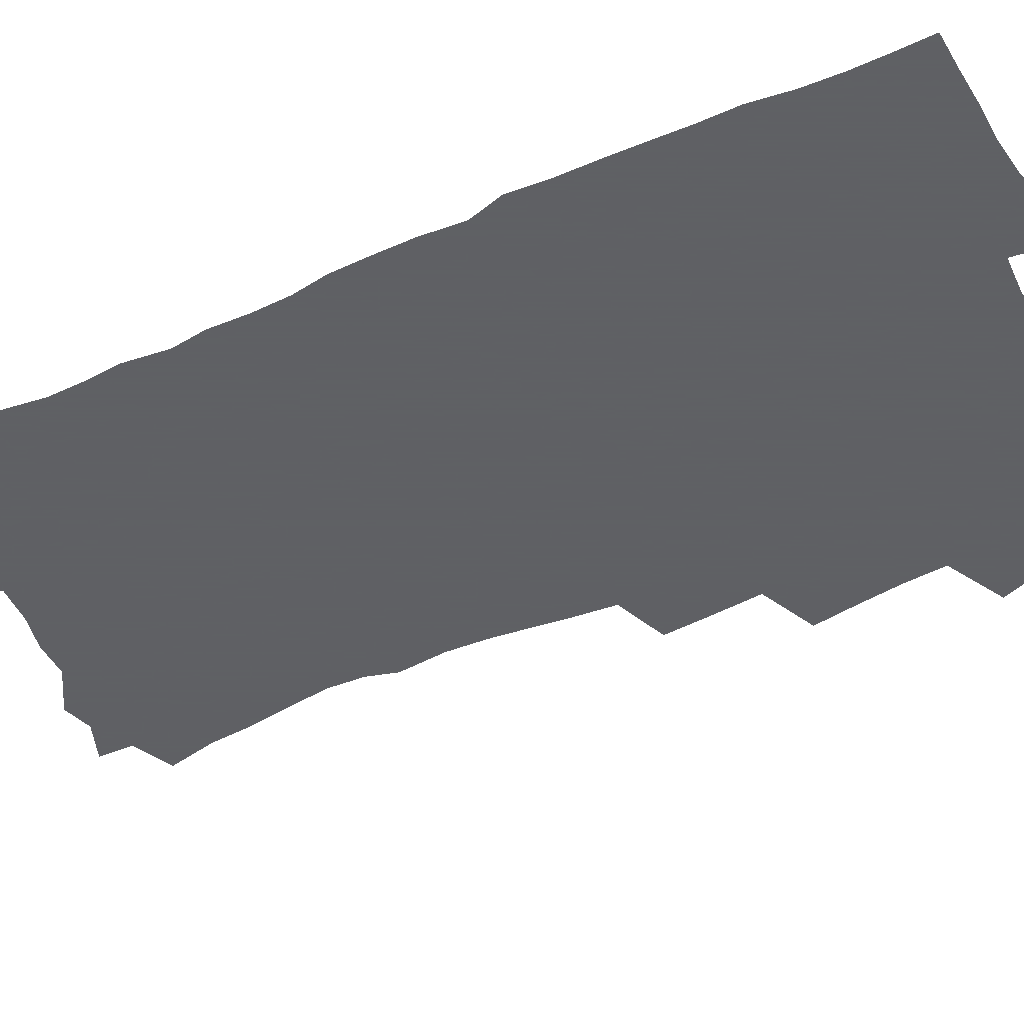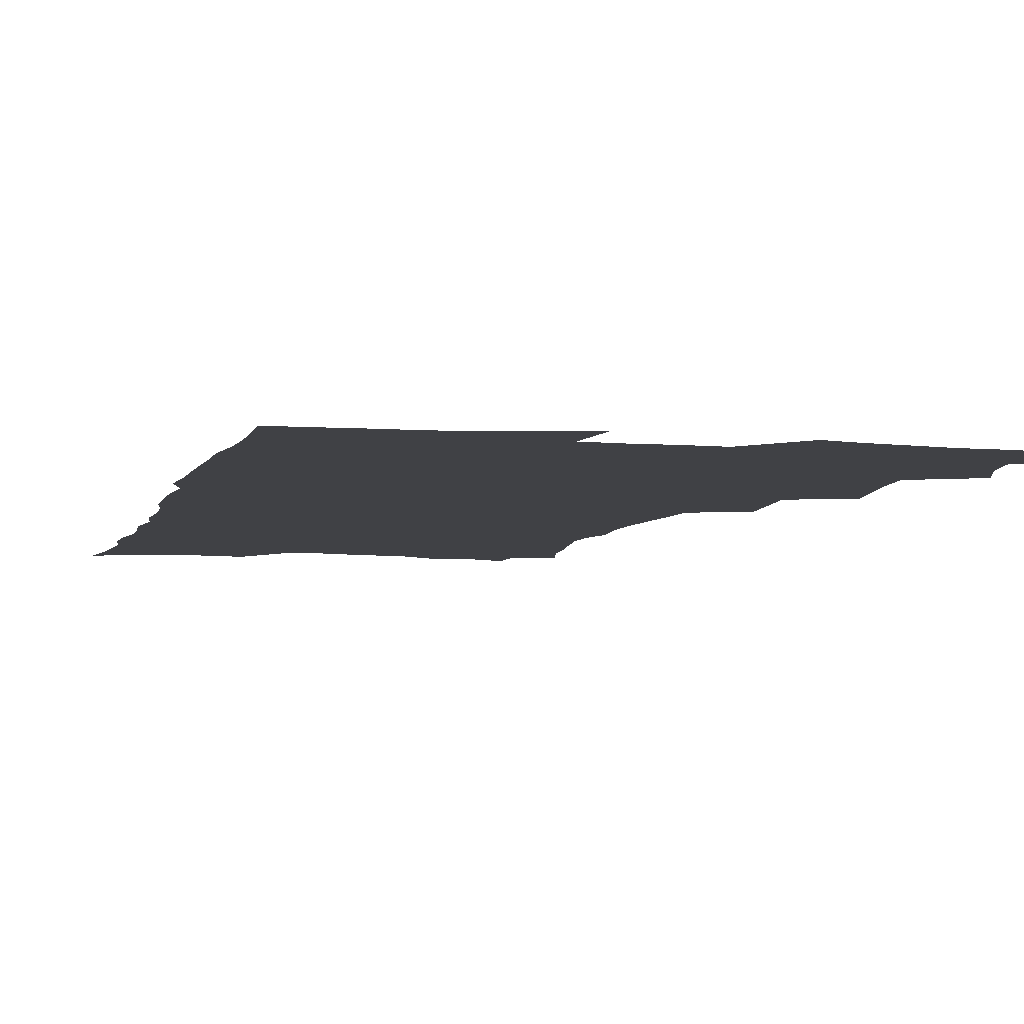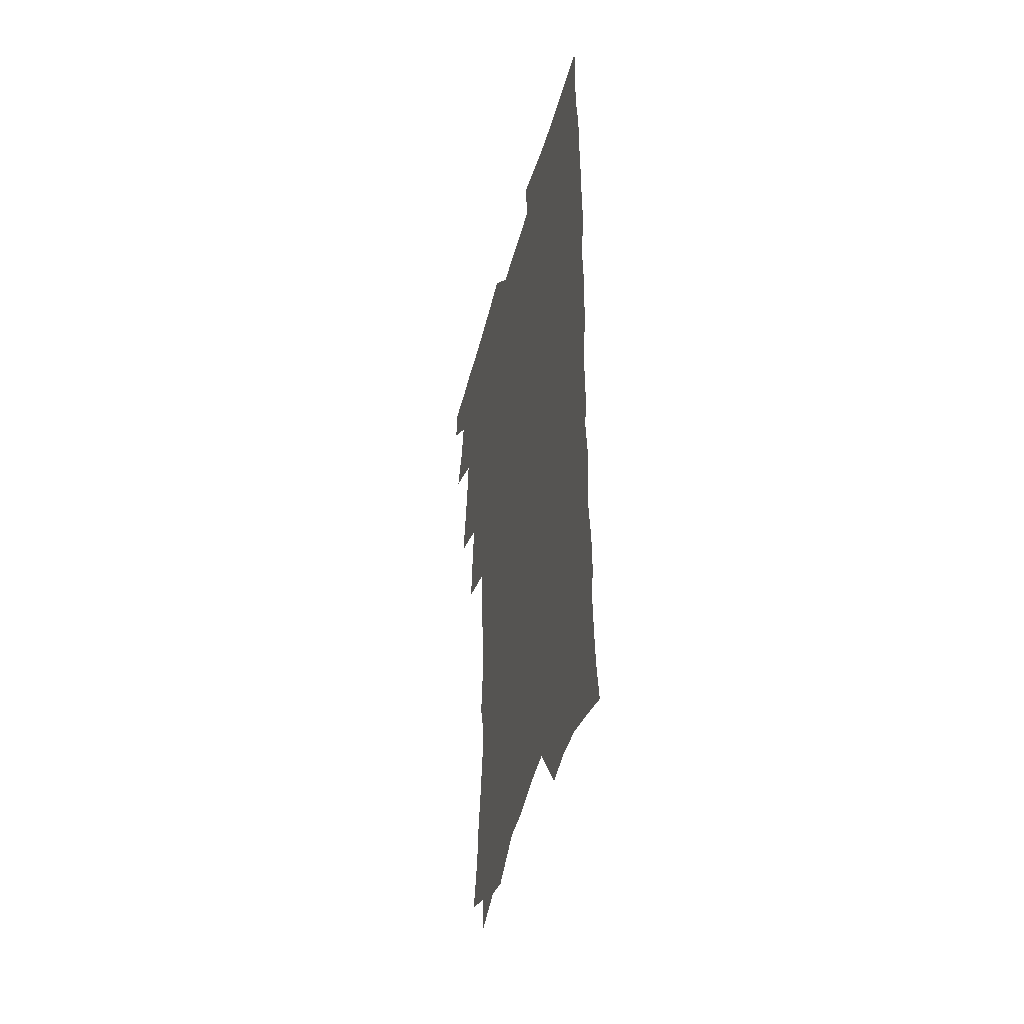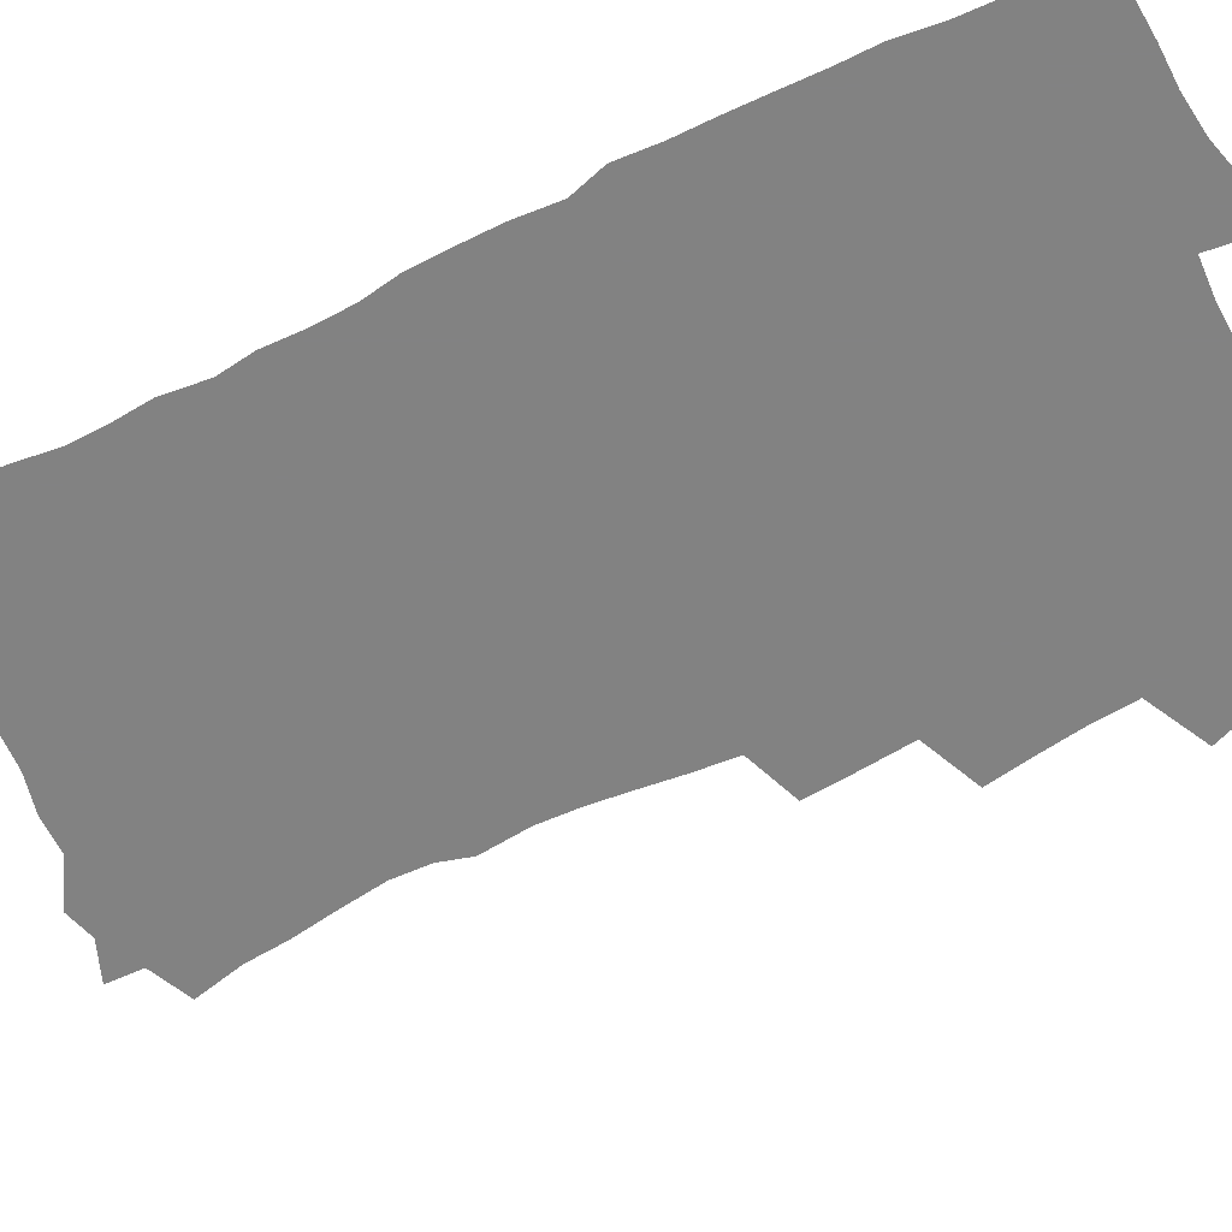
<metadata>
{"format":"obj","ext":"obj","renderer":"f3d","projection":"perspective","resolution":1024,"background":"white","views":[{"elev":-45.3,"azim":116.5,"up":"+Z"},{"elev":-5.8,"azim":165.4,"up":"+Z"},{"elev":-45.7,"azim":75.4,"up":"+Y"},{"elev":-60.7,"azim":116.2,"up":"+Z"}]}
</metadata>
<code>
v 463.4 551.7 0
v 464.2 566.5 0
v 471.8 503.9 0
v 478.6 521 0
v 481.5 536.9 0
v 481.9 551.7 0
v 480.3 566.9 0
v 488 439.2 0
v 491.3 457.6 0
v 494.1 475.2 0
v 495.7 492 0
v 499.5 508.6 0
v 498.6 522.9 0
v 498.1 537.6 0
v 497.3 552.3 0
v 495 568.9 0
v 507.2 390 0
v 509 409.6 0
v 511.1 429.3 0
v 512.2 446.5 0
v 512.4 462.5 0
v 509.8 476.8 0
v 514 494.3 0
v 515.3 509.6 0
v 514.6 523.7 0
v 513.6 538.4 0
v 512.2 553.6 0
v 510.8 568.8 0
v 523.3 197.4 0
v 528.1 217.3 0
v 529.7 233.7 0
v 532.9 251.9 0
v 535.5 269.9 0
v 535 284.8 0
v 531.6 297.1 0
v 533.7 316.8 0
v 533.2 333.3 0
v 531.6 349.2 0
v 529.9 365.3 0
v 528.6 382 0
v 527.6 398.9 0
v 527.8 416.3 0
v 527.6 432.5 0
v 529.1 449.6 0
v 530.3 465.9 0
v 530 480.8 0
v 529.2 495.4 0
v 529.3 509.9 0
v 529.3 524.4 0
v 529 539 0
v 527 555 0
v 525.3 570.9 0
v 540.1 175.7 0
v 539.9 190.1 0
v 541.5 206.7 0
v 547.7 229.1 0
v 549.8 246.8 0
v 551.2 263.8 0
v 550.4 278.1 0
v 550.5 294.1 0
v 548.8 308.3 0
v 550.3 327.3 0
v 548.3 341.3 0
v 547.5 357.4 0
v 546.7 373.3 0
v 544.9 388.2 0
v 544.4 404.4 0
v 545.9 422.2 0
v 545.5 437.2 0
v 544.7 451.8 0
v 545 467 0
v 545.7 482.1 0
v 545.9 496.6 0
v 545.9 510.7 0
v 545.6 524.9 0
v 543.9 540 0
v 541.8 556.4 0
v 539.8 572.7 0
v 555.8 181.9 0
v 559.3 200.7 0
v 562.5 220.6 0
v 563.6 237.1 0
v 565.8 255.6 0
v 566 271.1 0
v 565.4 285.7 0
v 564.6 300.5 0
v 563.7 315.5 0
v 564.4 333.4 0
v 563.3 348 0
v 562.8 363.5 0
v 561 377.3 0
v 560 392.4 0
v 559.5 407.6 0
v 560.6 424.5 0
v 560.4 439.3 0
v 559.9 453.6 0
v 560.6 468.9 0
v 560.9 483.3 0
v 561.1 497.4 0
v 561.5 511.2 0
v 561.3 524.7 0
v 559.5 539.6 0
v 556.9 556.8 0
v 554 575.8 0
v 568 178.5 0
v 575.8 209.1 0
v 577.8 227.5 0
v 578.1 243 0
v 578.8 259.5 0
v 578.6 274.3 0
v 578.3 289.6 0
v 577.5 304 0
v 577.6 320.8 0
v 577.3 336.4 0
v 577 352.1 0
v 576.5 367 0
v 575.9 381.7 0
v 575.7 397.1 0
v 575.4 412 0
v 574.6 425.9 0
v 574.5 440.6 0
v 574.3 454.9 0
v 575.4 470.3 0
v 574.9 483.8 0
v 575.5 498.1 0
v 575.7 511.7 0
v 575.1 525.3 0
v 574 539.8 0
v 572.5 555.7 0
v 585.8 189 0
v 590.2 214.5 0
v 591.9 233.4 0
v 591.5 246.8 0
v 591.6 262.4 0
v 591.5 277.9 0
v 590.8 291.8 0
v 590.5 307.4 0
v 590.3 323 0
v 589.9 338.1 0
v 589.9 354.8 0
v 589.6 368.2 0
v 589.6 384.4 0
v 589.3 399 0
v 589 413.4 0
v 589.4 428.6 0
v 588.4 441.8 0
v 589.1 457 0
v 589.3 471 0
v 589.1 484.6 0
v 589.2 498.4 0
v 589.3 512 0
v 589 525.9 0
v 588.2 540.6 0
v 587.1 556.1 0
v 600.2 189.2 0
v 603.3 215.7 0
v 604 232.8 0
v 603.8 247.1 0
v 604 263.8 0
v 603.9 279.9 0
v 603.7 294.9 0
v 603.5 310.5 0
v 603.3 326.1 0
v 602.8 340.2 0
v 602.6 353.6 0
v 602.5 369.8 0
v 602.7 385.2 0
v 602.6 400.3 0
v 602.5 414.1 0
v 602.6 429.7 0
v 602.3 443 0
v 602.9 458 0
v 602.8 471.4 0
v 602.7 484.8 0
v 602.7 498.2 0
v 603.2 512.1 0
v 603.1 526 0
v 603 540.1 0
v 602.1 555.5 0
v 615.4 192.8 0
v 616.3 214.7 0
v 616.5 234 0
v 616.5 249.3 0
v 616.3 264.5 0
v 616.3 281.2 0
v 616 295.3 0
v 615.8 310.8 0
v 615.7 325.9 0
v 615.5 341.1 0
v 615.3 355.3 0
v 615.3 370.9 0
v 615.9 384.1 0
v 615.7 399.6 0
v 615.8 413.8 0
v 615.8 429.5 0
v 615.9 443.8 0
v 616.1 458 0
v 616.4 471.5 0
v 616.8 485.2 0
v 617.3 498.7 0
v 617 512.3 0
v 617.2 525.9 0
v 617.3 539.7 0
v 616.5 556.2 0
v 613.9 578.5 0
v 630.1 193.7 0
v 629.4 215.6 0
v 629.1 233.1 0
v 628.8 250.1 0
v 628.7 264.7 0
v 628.5 281.4 0
v 628.4 295.9 0
v 628.2 311.5 0
v 628.2 326 0
v 628.2 341.8 0
v 628 356.5 0
v 628.6 368.9 0
v 628.7 386 0
v 628.7 400.5 0
v 629.1 413.9 0
v 629.1 429.1 0
v 629.2 443.3 0
v 629.2 457.8 0
v 629.8 471 0
v 630.7 484.1 0
v 630.6 498.9 0
v 630.9 512.2 0
v 631.2 525.6 0
v 631.3 539.9 0
v 631.5 554.3 0
v 629.7 574.7 0
v 646.5 169.2 0
v 643.7 194.2 0
v 642.7 213.6 0
v 641.9 231.6 0
v 641.7 247.6 0
v 640.9 265.6 0
v 640.7 281.1 0
v 640.7 295.5 0
v 641.3 308.7 0
v 640.4 327.6 0
v 640.9 340.5 0
v 640.7 356.2 0
v 641.2 370 0
v 641.6 384.3 0
v 641.6 399 0
v 642.8 412 0
v 642.3 428.7 0
v 642.9 442.2 0
v 643 456.4 0
v 643.6 470.1 0
v 644.2 483.9 0
v 644.4 498.2 0
v 645 511.8 0
v 645.2 525.6 0
v 645.6 539.7 0
v 645.8 554.2 0
v 645.9 570.5 0
v 659.9 171.7 0
v 657.8 191.4 0
v 656.1 211.1 0
v 654.8 229.7 0
v 654.5 245.6 0
v 653.6 263 0
v 653.7 278 0
v 652.9 294.5 0
v 653.9 307.7 0
v 653.3 324.4 0
v 653.4 339.4 0
v 653.7 354 0
v 654.7 367.4 0
v 654.7 382.7 0
v 656.5 395.8 0
v 655.8 412.4 0
v 655.9 426.8 0
v 656.6 440.7 0
v 657.1 454.7 0
v 657.3 469.1 0
v 658.1 482.6 0
v 657.4 498.6 0
v 658.7 511.4 0
v 659.4 525.2 0
v 659.8 539.2 0
v 660.4 554 0
v 661.1 568.6 0
v 673.7 170.7 0
v 671.9 188.7 0
v 670.6 206.4 0
v 669.3 224.3 0
v 668 242 0
v 668.6 256.7 0
v 667.4 273.9 0
v 667.2 289.4 0
v 667.3 304.5 0
v 666.8 320.6 0
v 668.9 333.2 0
v 667.6 350.5 0
v 667.6 365.6 0
v 668.7 379.5 0
v 670.2 393.4 0
v 670.1 409.1 0
v 671.4 423.1 0
v 671 438.4 0
v 671 453.3 0
v 671.7 467.4 0
v 672.1 481.8 0
v 671.8 496.6 0
v 673.9 510.1 0
v 673.4 525 0
v 673.7 538.5 0
v 675.1 553.3 0
v 675.8 568.3 0
v 688.8 165.9 0
v 687.6 182.6 0
v 684.8 202.5 0
v 683.5 219.7 0
v 683.6 235.1 0
v 682.6 251.9 0
v 682.4 267.5 0
v 682.8 282.5 0
v 681.8 299.1 0
v 680.8 315.6 0
v 682.2 329.6 0
v 683.1 344.3 0
v 682.8 360.1 0
v 685.7 373.3 0
v 684.5 390.1 0
v 686.1 404.4 0
v 686.2 419.8 0
v 685.6 435.8 0
v 685.6 450.8 0
v 687.2 464.7 0
v 688 479.3 0
v 689.3 493.8 0
v 688.1 509.5 0
v 688.9 523.8 0
v 689.3 538.2 0
v 689.5 552.5 0
v 690.5 567.2 0
v 704.8 160.2 0
v 702.1 179 0
v 701.1 195.3 0
v 700.5 211.3 0
v 702.4 224.6 0
v 702.2 240.2 0
v 700.2 257.9 0
v 700.7 272.7 0
v 702 287 0
v 700.1 304.7 0
v 702.1 318.6 0
v 701.7 334.9 0
v 702.4 350.2 0
v 704.8 364.3 0
v 705.3 380.1 0
v 705.5 396.1 0
v 704.3 413.3 0
v 708.4 427.1 0
v 707.4 443.6 0
v 707.5 459.1 0
v 707.2 474.8 0
v 706.7 490.5 0
v 706.9 505.9 0
v 704.9 522.4 0
v 704.4 537.6 0
v 704.6 552.1 0
v 705.2 566.5 0
v 706 586 0
f 5 6 1
f 1 6 2
f 6 7 2
f 11 12 3
f 3 12 4
f 12 13 4
f 4 13 5
f 13 14 5
f 5 14 6
f 14 15 6
f 6 15 7
f 15 16 7
f 19 20 8
f 8 20 9
f 20 21 9
f 9 21 10
f 21 22 10
f 10 22 11
f 22 23 11
f 11 23 12
f 23 24 12
f 12 24 13
f 24 25 13
f 13 25 14
f 25 26 14
f 14 26 15
f 26 27 15
f 15 27 16
f 27 28 16
f 40 41 17
f 17 41 18
f 41 42 18
f 18 42 19
f 42 43 19
f 19 43 20
f 43 44 20
f 20 44 21
f 44 45 21
f 21 45 22
f 45 46 22
f 22 46 23
f 46 47 23
f 23 47 24
f 47 48 24
f 24 48 25
f 48 49 25
f 25 49 26
f 49 50 26
f 26 50 27
f 50 51 27
f 27 51 28
f 51 52 28
f 54 55 29
f 29 55 30
f 55 56 30
f 30 56 31
f 56 57 31
f 31 57 32
f 57 58 32
f 32 58 33
f 58 59 33
f 33 59 34
f 59 60 34
f 34 60 35
f 60 61 35
f 35 61 36
f 61 62 36
f 36 62 37
f 62 63 37
f 37 63 38
f 63 64 38
f 38 64 39
f 64 65 39
f 39 65 40
f 65 66 40
f 40 66 41
f 66 67 41
f 41 67 42
f 67 68 42
f 42 68 43
f 68 69 43
f 43 69 44
f 69 70 44
f 44 70 45
f 70 71 45
f 45 71 46
f 71 72 46
f 46 72 47
f 72 73 47
f 47 73 48
f 73 74 48
f 48 74 49
f 74 75 49
f 49 75 50
f 75 76 50
f 50 76 51
f 76 77 51
f 51 77 52
f 77 78 52
f 53 79 54
f 79 80 54
f 54 80 55
f 80 81 55
f 55 81 56
f 81 82 56
f 56 82 57
f 82 83 57
f 57 83 58
f 83 84 58
f 58 84 59
f 84 85 59
f 59 85 60
f 85 86 60
f 60 86 61
f 86 87 61
f 61 87 62
f 87 88 62
f 62 88 63
f 88 89 63
f 63 89 64
f 89 90 64
f 64 90 65
f 90 91 65
f 65 91 66
f 91 92 66
f 66 92 67
f 92 93 67
f 67 93 68
f 93 94 68
f 68 94 69
f 94 95 69
f 69 95 70
f 95 96 70
f 70 96 71
f 96 97 71
f 71 97 72
f 97 98 72
f 72 98 73
f 98 99 73
f 73 99 74
f 99 100 74
f 74 100 75
f 100 101 75
f 75 101 76
f 101 102 76
f 76 102 77
f 102 103 77
f 77 103 78
f 103 104 78
f 79 105 80
f 105 106 80
f 80 106 81
f 106 107 81
f 81 107 82
f 107 108 82
f 82 108 83
f 108 109 83
f 83 109 84
f 109 110 84
f 84 110 85
f 110 111 85
f 85 111 86
f 111 112 86
f 86 112 87
f 112 113 87
f 87 113 88
f 113 114 88
f 88 114 89
f 114 115 89
f 89 115 90
f 115 116 90
f 90 116 91
f 116 117 91
f 91 117 92
f 117 118 92
f 92 118 93
f 118 119 93
f 93 119 94
f 119 120 94
f 94 120 95
f 120 121 95
f 95 121 96
f 121 122 96
f 96 122 97
f 122 123 97
f 97 123 98
f 123 124 98
f 98 124 99
f 124 125 99
f 99 125 100
f 125 126 100
f 100 126 101
f 126 127 101
f 101 127 102
f 127 128 102
f 102 128 103
f 128 129 103
f 103 129 104
f 105 130 106
f 130 131 106
f 106 131 107
f 131 132 107
f 107 132 108
f 132 133 108
f 108 133 109
f 133 134 109
f 109 134 110
f 134 135 110
f 110 135 111
f 135 136 111
f 111 136 112
f 136 137 112
f 112 137 113
f 137 138 113
f 113 138 114
f 138 139 114
f 114 139 115
f 139 140 115
f 115 140 116
f 140 141 116
f 116 141 117
f 141 142 117
f 117 142 118
f 142 143 118
f 118 143 119
f 143 144 119
f 119 144 120
f 144 145 120
f 120 145 121
f 145 146 121
f 121 146 122
f 146 147 122
f 122 147 123
f 147 148 123
f 123 148 124
f 148 149 124
f 124 149 125
f 149 150 125
f 125 150 126
f 150 151 126
f 126 151 127
f 151 152 127
f 127 152 128
f 152 153 128
f 128 153 129
f 153 154 129
f 130 155 131
f 155 156 131
f 131 156 132
f 156 157 132
f 132 157 133
f 157 158 133
f 133 158 134
f 158 159 134
f 134 159 135
f 159 160 135
f 135 160 136
f 160 161 136
f 136 161 137
f 161 162 137
f 137 162 138
f 162 163 138
f 138 163 139
f 163 164 139
f 139 164 140
f 164 165 140
f 140 165 141
f 165 166 141
f 141 166 142
f 166 167 142
f 142 167 143
f 167 168 143
f 143 168 144
f 168 169 144
f 144 169 145
f 169 170 145
f 145 170 146
f 170 171 146
f 146 171 147
f 171 172 147
f 147 172 148
f 172 173 148
f 148 173 149
f 173 174 149
f 149 174 150
f 174 175 150
f 150 175 151
f 175 176 151
f 151 176 152
f 176 177 152
f 152 177 153
f 177 178 153
f 153 178 154
f 178 179 154
f 155 180 156
f 180 181 156
f 156 181 157
f 181 182 157
f 157 182 158
f 182 183 158
f 158 183 159
f 183 184 159
f 159 184 160
f 184 185 160
f 160 185 161
f 185 186 161
f 161 186 162
f 186 187 162
f 162 187 163
f 187 188 163
f 163 188 164
f 188 189 164
f 164 189 165
f 189 190 165
f 165 190 166
f 190 191 166
f 166 191 167
f 191 192 167
f 167 192 168
f 192 193 168
f 168 193 169
f 193 194 169
f 169 194 170
f 194 195 170
f 170 195 171
f 195 196 171
f 171 196 172
f 196 197 172
f 172 197 173
f 197 198 173
f 173 198 174
f 198 199 174
f 174 199 175
f 199 200 175
f 175 200 176
f 200 201 176
f 176 201 177
f 201 202 177
f 177 202 178
f 202 203 178
f 178 203 179
f 203 204 179
f 180 206 181
f 206 207 181
f 181 207 182
f 207 208 182
f 182 208 183
f 208 209 183
f 183 209 184
f 209 210 184
f 184 210 185
f 210 211 185
f 185 211 186
f 211 212 186
f 186 212 187
f 212 213 187
f 187 213 188
f 213 214 188
f 188 214 189
f 214 215 189
f 189 215 190
f 215 216 190
f 190 216 191
f 216 217 191
f 191 217 192
f 217 218 192
f 192 218 193
f 218 219 193
f 193 219 194
f 219 220 194
f 194 220 195
f 220 221 195
f 195 221 196
f 221 222 196
f 196 222 197
f 222 223 197
f 197 223 198
f 223 224 198
f 198 224 199
f 224 225 199
f 199 225 200
f 225 226 200
f 200 226 201
f 226 227 201
f 201 227 202
f 227 228 202
f 202 228 203
f 228 229 203
f 203 229 204
f 229 230 204
f 204 230 205
f 230 231 205
f 232 233 206
f 206 233 207
f 233 234 207
f 207 234 208
f 234 235 208
f 208 235 209
f 235 236 209
f 209 236 210
f 236 237 210
f 210 237 211
f 237 238 211
f 211 238 212
f 238 239 212
f 212 239 213
f 239 240 213
f 213 240 214
f 240 241 214
f 214 241 215
f 241 242 215
f 215 242 216
f 242 243 216
f 216 243 217
f 243 244 217
f 217 244 218
f 244 245 218
f 218 245 219
f 245 246 219
f 219 246 220
f 246 247 220
f 220 247 221
f 247 248 221
f 221 248 222
f 248 249 222
f 222 249 223
f 249 250 223
f 223 250 224
f 250 251 224
f 224 251 225
f 251 252 225
f 225 252 226
f 252 253 226
f 226 253 227
f 253 254 227
f 227 254 228
f 254 255 228
f 228 255 229
f 255 256 229
f 229 256 230
f 256 257 230
f 230 257 231
f 257 258 231
f 232 259 233
f 259 260 233
f 233 260 234
f 260 261 234
f 234 261 235
f 261 262 235
f 235 262 236
f 262 263 236
f 236 263 237
f 263 264 237
f 237 264 238
f 264 265 238
f 238 265 239
f 265 266 239
f 239 266 240
f 266 267 240
f 240 267 241
f 267 268 241
f 241 268 242
f 268 269 242
f 242 269 243
f 269 270 243
f 243 270 244
f 270 271 244
f 244 271 245
f 271 272 245
f 245 272 246
f 272 273 246
f 246 273 247
f 273 274 247
f 247 274 248
f 274 275 248
f 248 275 249
f 275 276 249
f 249 276 250
f 276 277 250
f 250 277 251
f 277 278 251
f 251 278 252
f 278 279 252
f 252 279 253
f 279 280 253
f 253 280 254
f 280 281 254
f 254 281 255
f 281 282 255
f 255 282 256
f 282 283 256
f 256 283 257
f 283 284 257
f 257 284 258
f 284 285 258
f 259 286 260
f 286 287 260
f 260 287 261
f 287 288 261
f 261 288 262
f 288 289 262
f 262 289 263
f 289 290 263
f 263 290 264
f 290 291 264
f 264 291 265
f 291 292 265
f 265 292 266
f 292 293 266
f 266 293 267
f 293 294 267
f 267 294 268
f 294 295 268
f 268 295 269
f 295 296 269
f 269 296 270
f 296 297 270
f 270 297 271
f 297 298 271
f 271 298 272
f 298 299 272
f 272 299 273
f 299 300 273
f 273 300 274
f 300 301 274
f 274 301 275
f 301 302 275
f 275 302 276
f 302 303 276
f 276 303 277
f 303 304 277
f 277 304 278
f 304 305 278
f 278 305 279
f 305 306 279
f 279 306 280
f 306 307 280
f 280 307 281
f 307 308 281
f 281 308 282
f 308 309 282
f 282 309 283
f 309 310 283
f 283 310 284
f 310 311 284
f 284 311 285
f 311 312 285
f 286 313 287
f 313 314 287
f 287 314 288
f 314 315 288
f 288 315 289
f 315 316 289
f 289 316 290
f 316 317 290
f 290 317 291
f 317 318 291
f 291 318 292
f 318 319 292
f 292 319 293
f 319 320 293
f 293 320 294
f 320 321 294
f 294 321 295
f 321 322 295
f 295 322 296
f 322 323 296
f 296 323 297
f 323 324 297
f 297 324 298
f 324 325 298
f 298 325 299
f 325 326 299
f 299 326 300
f 326 327 300
f 300 327 301
f 327 328 301
f 301 328 302
f 328 329 302
f 302 329 303
f 329 330 303
f 303 330 304
f 330 331 304
f 304 331 305
f 331 332 305
f 305 332 306
f 332 333 306
f 306 333 307
f 333 334 307
f 307 334 308
f 334 335 308
f 308 335 309
f 335 336 309
f 309 336 310
f 336 337 310
f 310 337 311
f 337 338 311
f 311 338 312
f 338 339 312
f 313 340 314
f 340 341 314
f 314 341 315
f 341 342 315
f 315 342 316
f 342 343 316
f 316 343 317
f 343 344 317
f 317 344 318
f 344 345 318
f 318 345 319
f 345 346 319
f 319 346 320
f 346 347 320
f 320 347 321
f 347 348 321
f 321 348 322
f 348 349 322
f 322 349 323
f 349 350 323
f 323 350 324
f 350 351 324
f 324 351 325
f 351 352 325
f 325 352 326
f 352 353 326
f 326 353 327
f 353 354 327
f 327 354 328
f 354 355 328
f 328 355 329
f 355 356 329
f 329 356 330
f 356 357 330
f 330 357 331
f 357 358 331
f 331 358 332
f 358 359 332
f 332 359 333
f 359 360 333
f 333 360 334
f 360 361 334
f 334 361 335
f 361 362 335
f 335 362 336
f 362 363 336
f 336 363 337
f 363 364 337
f 337 364 338
f 364 365 338
f 338 365 339
f 365 366 339

</code>
